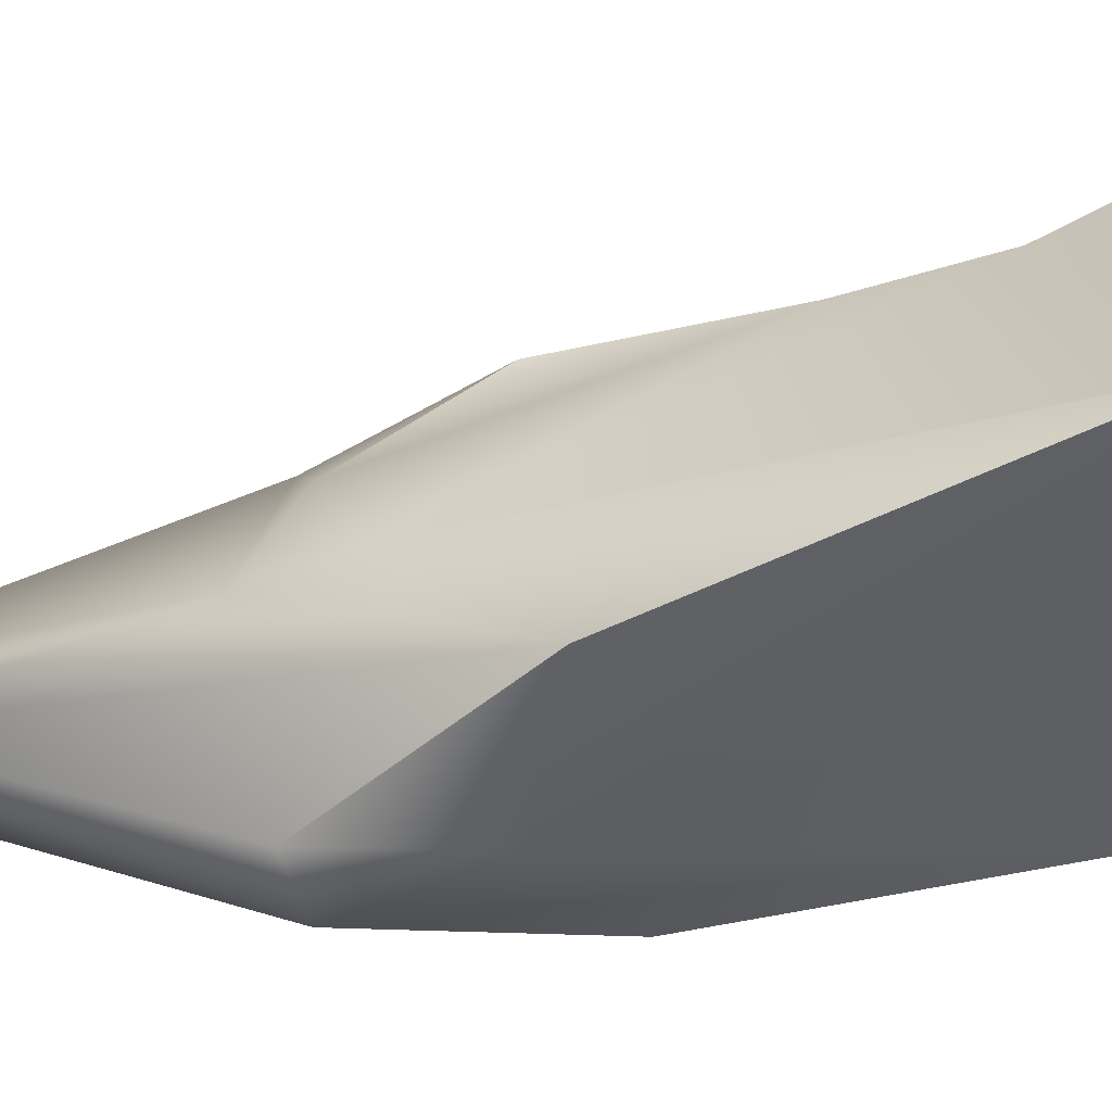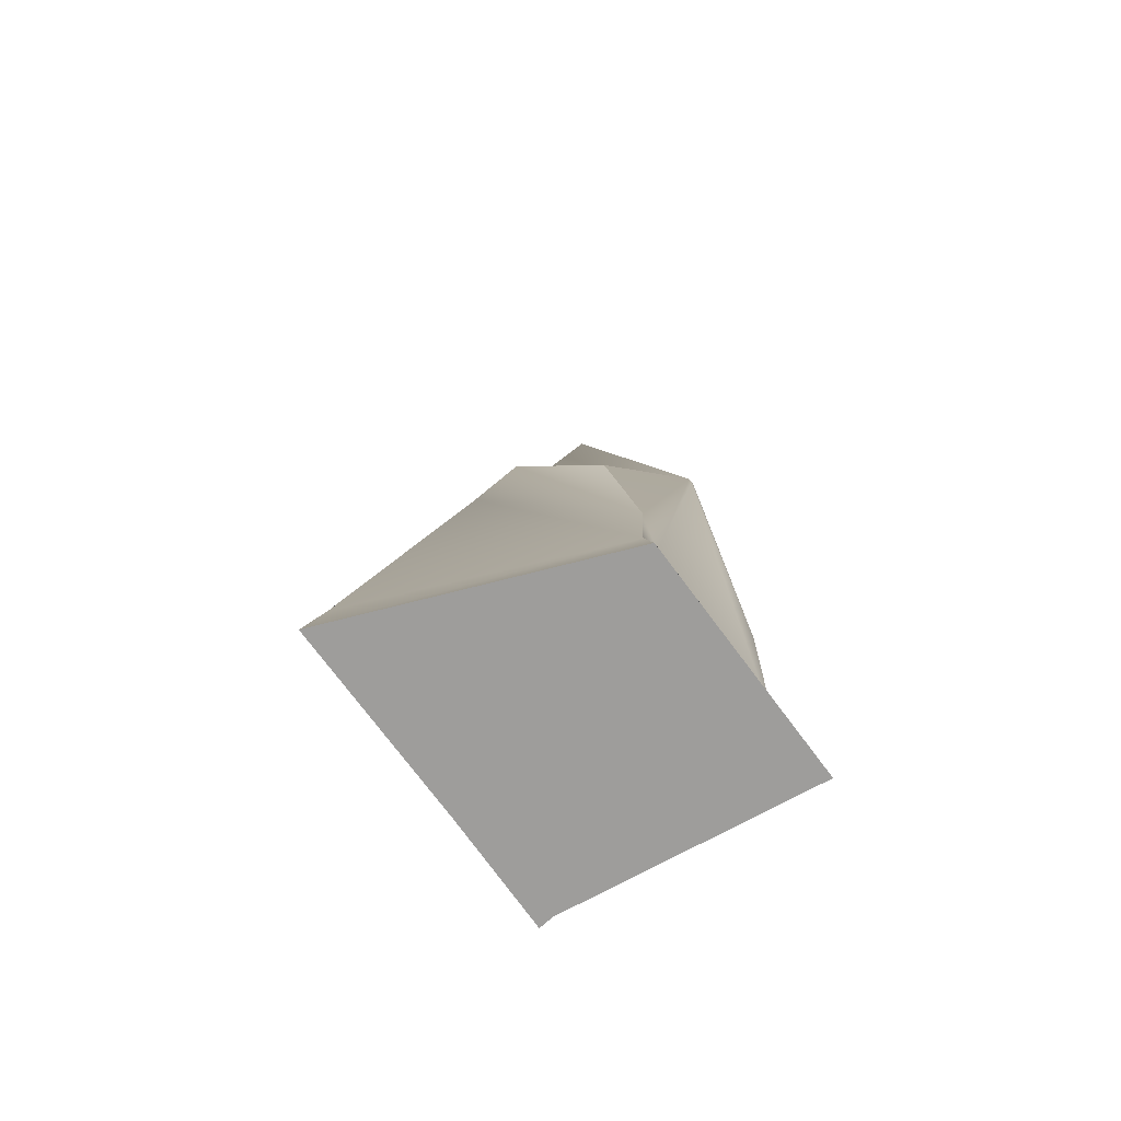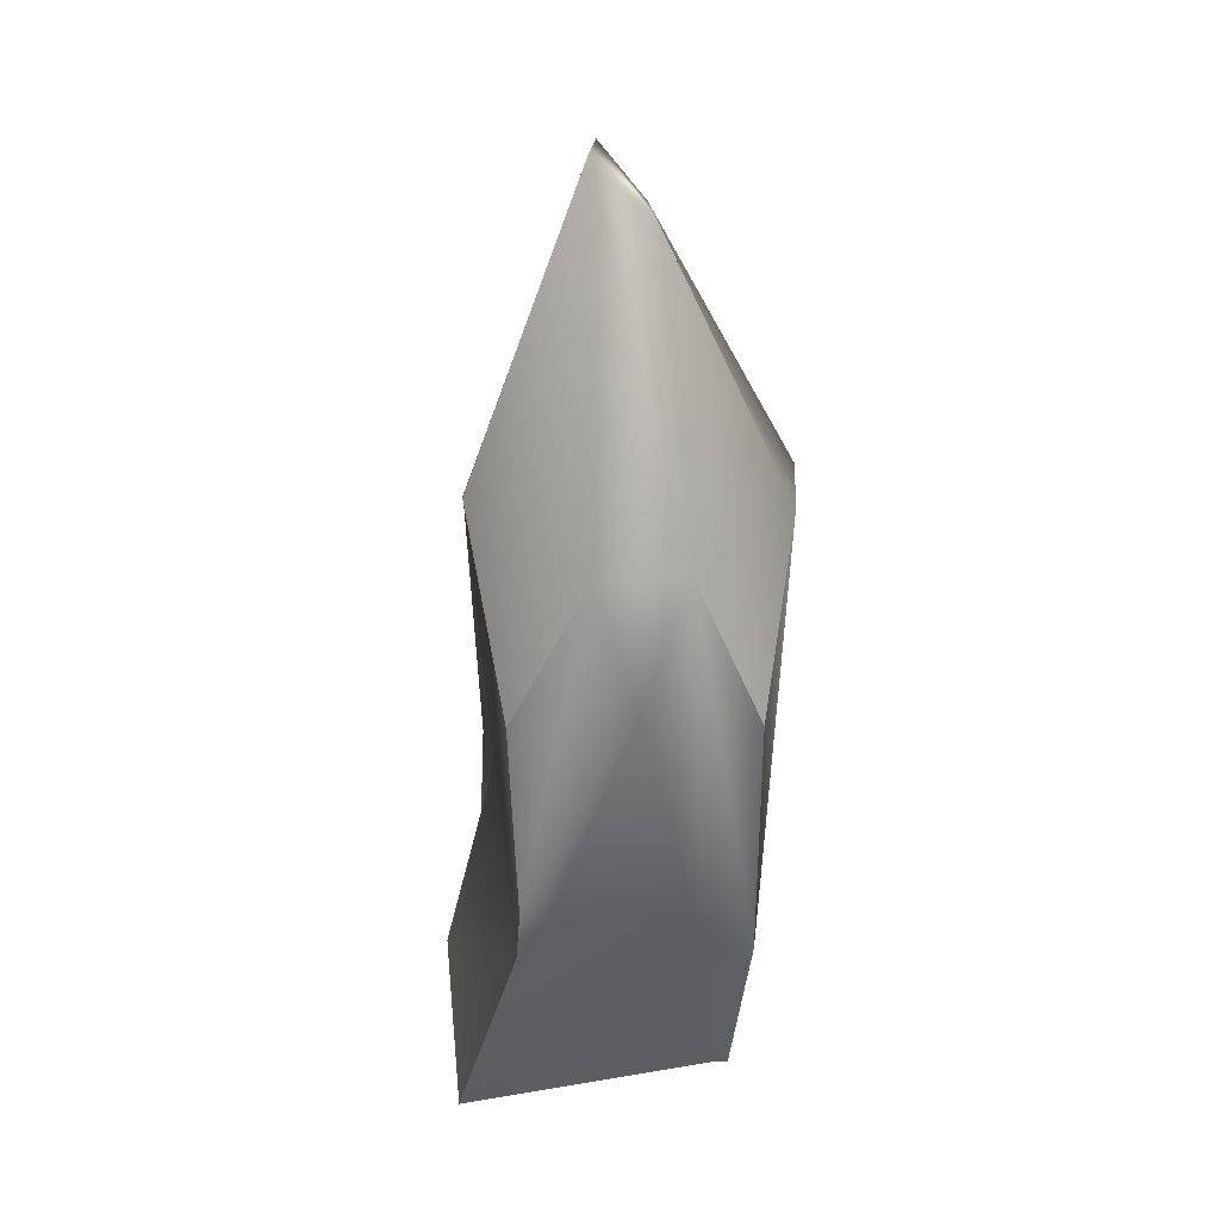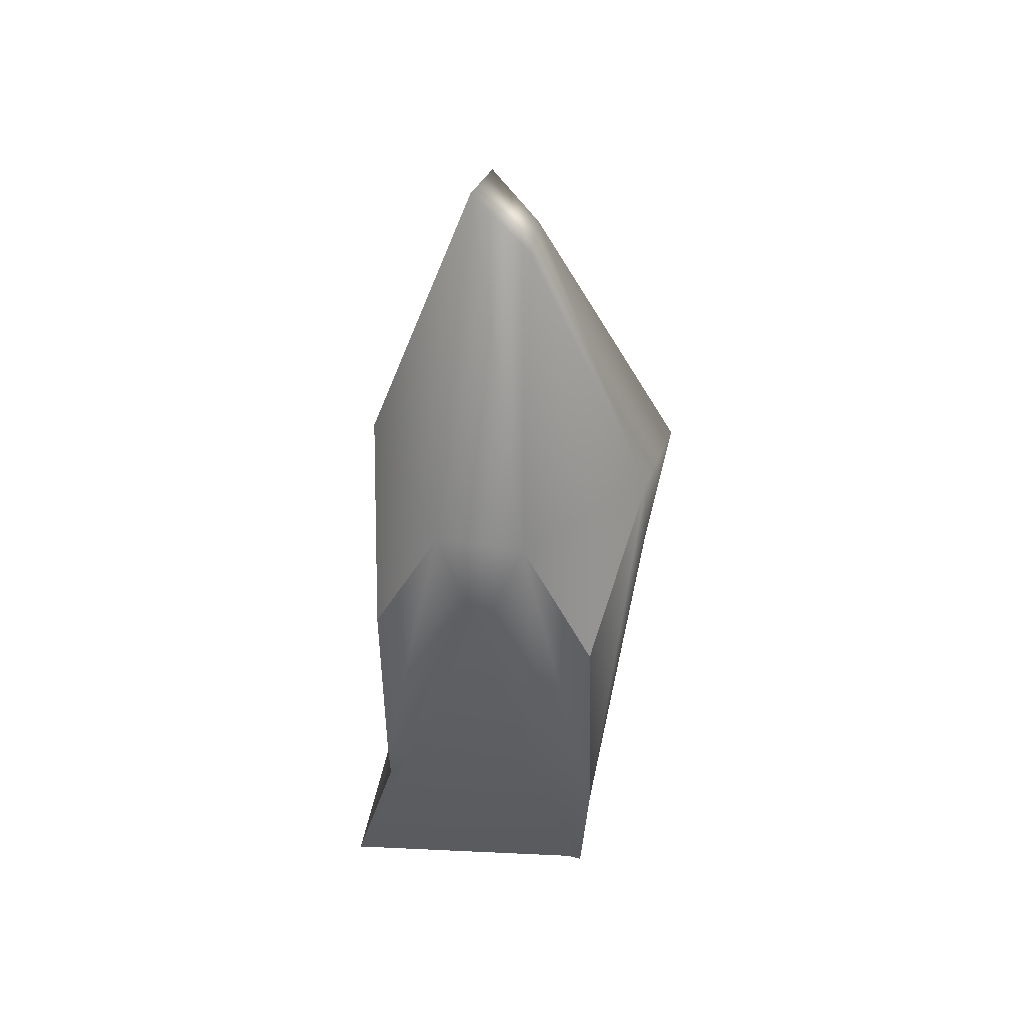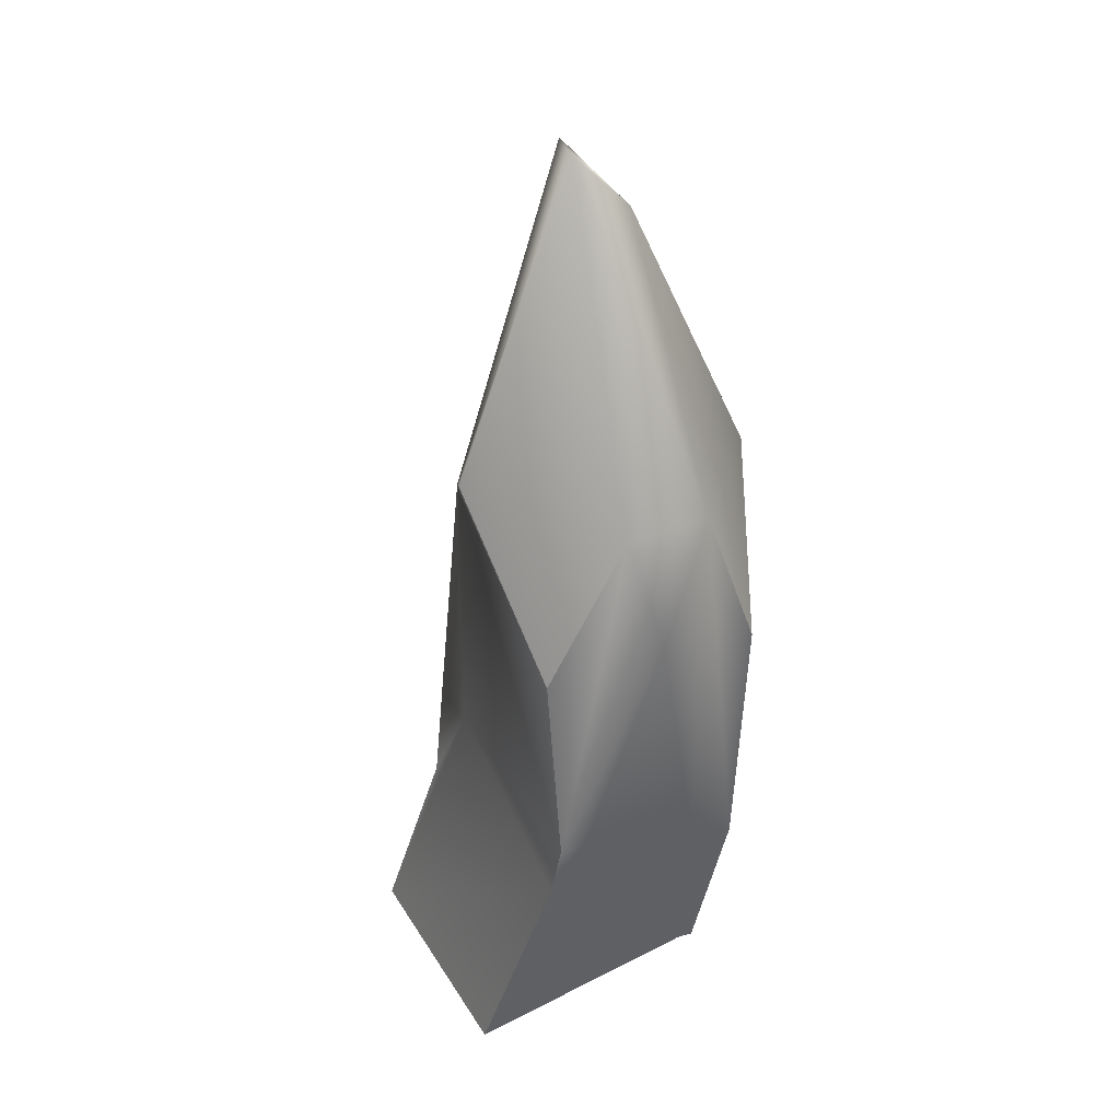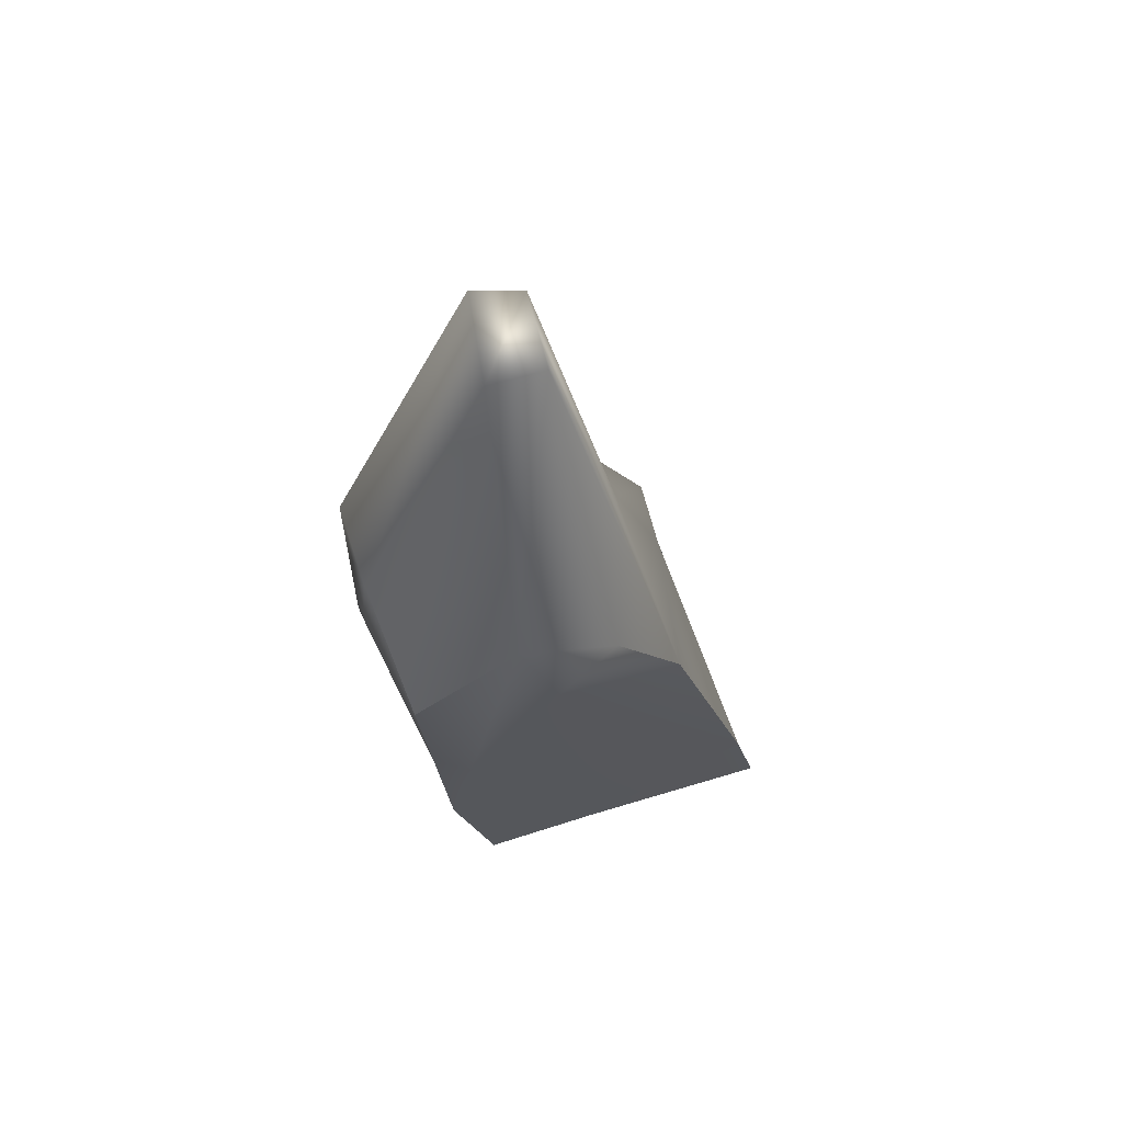
<metadata>
{"format":"obj","ext":"obj","renderer":"f3d","projection":"perspective","resolution":1024,"background":"white","views":[{"elev":-42.9,"azim":-77.9,"up":"+Z"},{"elev":-70.6,"azim":-55.3,"up":"+Y"},{"elev":31.9,"azim":82.2,"up":"+Y"},{"elev":44.4,"azim":98.6,"up":"+Y"},{"elev":34.2,"azim":61.1,"up":"+Y"},{"elev":62.6,"azim":161.8,"up":"+Y"}]}
</metadata>
<code>
g default
v -1.104 0 0.7607
v 0.5631 0 0.8068
v -0.7615 3.228 0.2897
v 0.8518 3.187 0.4439
v -0.9234 3.012 -1.243
v 0.8825 3.086 -1.072
v -1.768 0 -1.048
v 0.4125 0 -1.025
v -0.02105 4.241 0.5897
v 0.2255 4.166 -1.35
v -0.7307 1.408 0.504
v -1.58 0.764 -1.096
v -0.05738 4.241 0.5838
v -0.3754 4.134 -1.468
v 0.965 1.892 0.4055
v 0.7119 1.246 -1.106
v -0.03693 4.186 0.5834
v -0.03725 3.365 -1.349
v -0.4115 0 -1.025
v -0.9366 3.731 -0.6769
v 1.002 4.216 -0.03702
v -1.579 0.7673 -1.096
v 0.3968 0 -0.9226
v 0.09499 6.341 -0.1449
v -1.578 0.7667 -1.096
v -0.2146 6.321 -0.2319
v 0.7506 1.403 -0.755
v 0.8613 1.467 0.423
v -0.9318 3.905 -0.334
v -0.6466 2.142 0.4759
v -0.4087 2.059 0.4261
v 1.002 4.199 -0.6117
v 0.1325 5.954 -0.5273
v -0.2445 5.933 -0.5242
v 0.939 1.828 0.2224
v -0.6723 4.286 -0.5475
v 1.002 3.321 -0.3194
g pCube1
f 1 2 28 31 11
f 13 26 36 29 3 30 31 17
f 5 14 18 25 22
f 7 19 23 2 1
f 2 23 27 35 28
f 7 1 11 12
f 11 31 30
f 10 33 32 6
f 12 25 19 7
f 20 22 12 11 30 29 36
f 17 15 4 9
f 10 18 14 34 33
f 15 35 37 21 4
f 13 17 9
f 16 18 10 6
f 22 25 12
f 23 19 8
f 27 23 8 16
f 21 24 9 4
f 19 25 18 16 8
f 5 22 20 36 34 14
f 24 26 13 9
f 31 28 15 17
f 28 35 15
f 32 33 24 21 37
f 29 30 3
f 33 34 26 24
f 37 35 27
f 34 36 26
f 32 37 27 16 6

</code>
